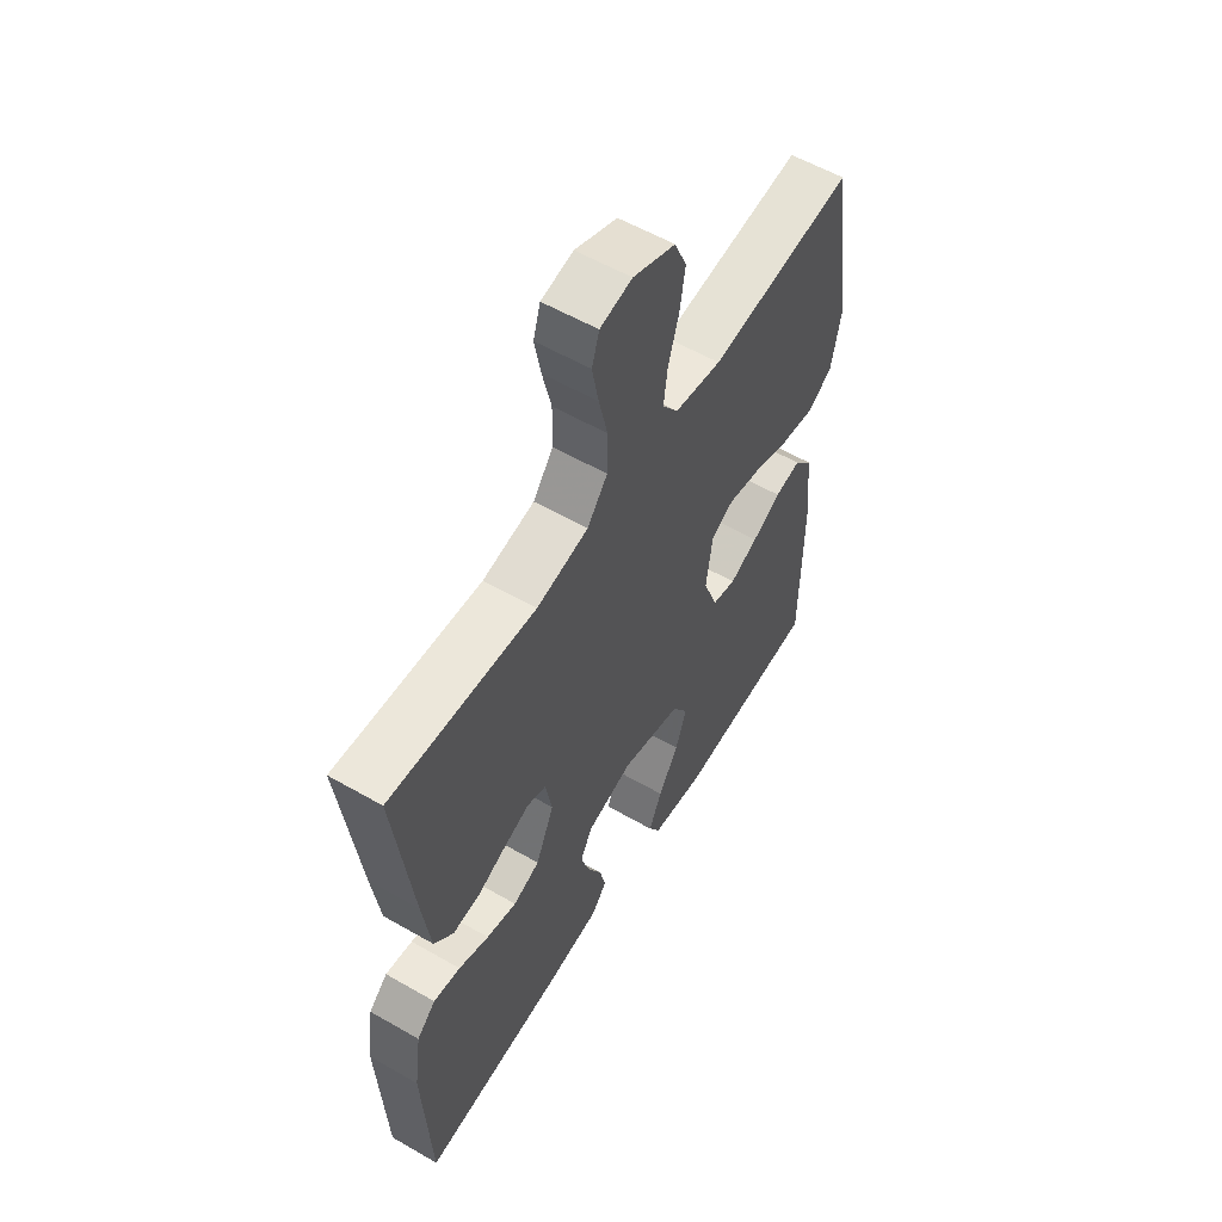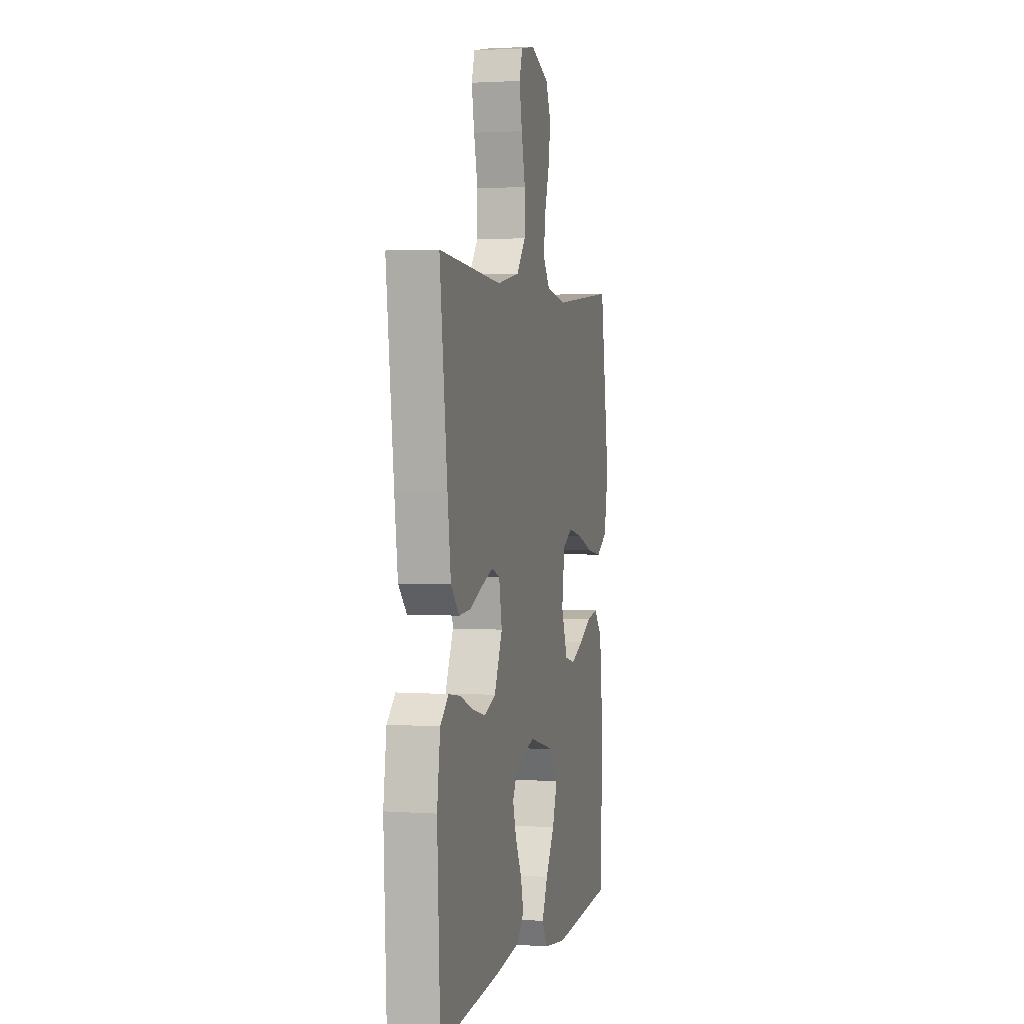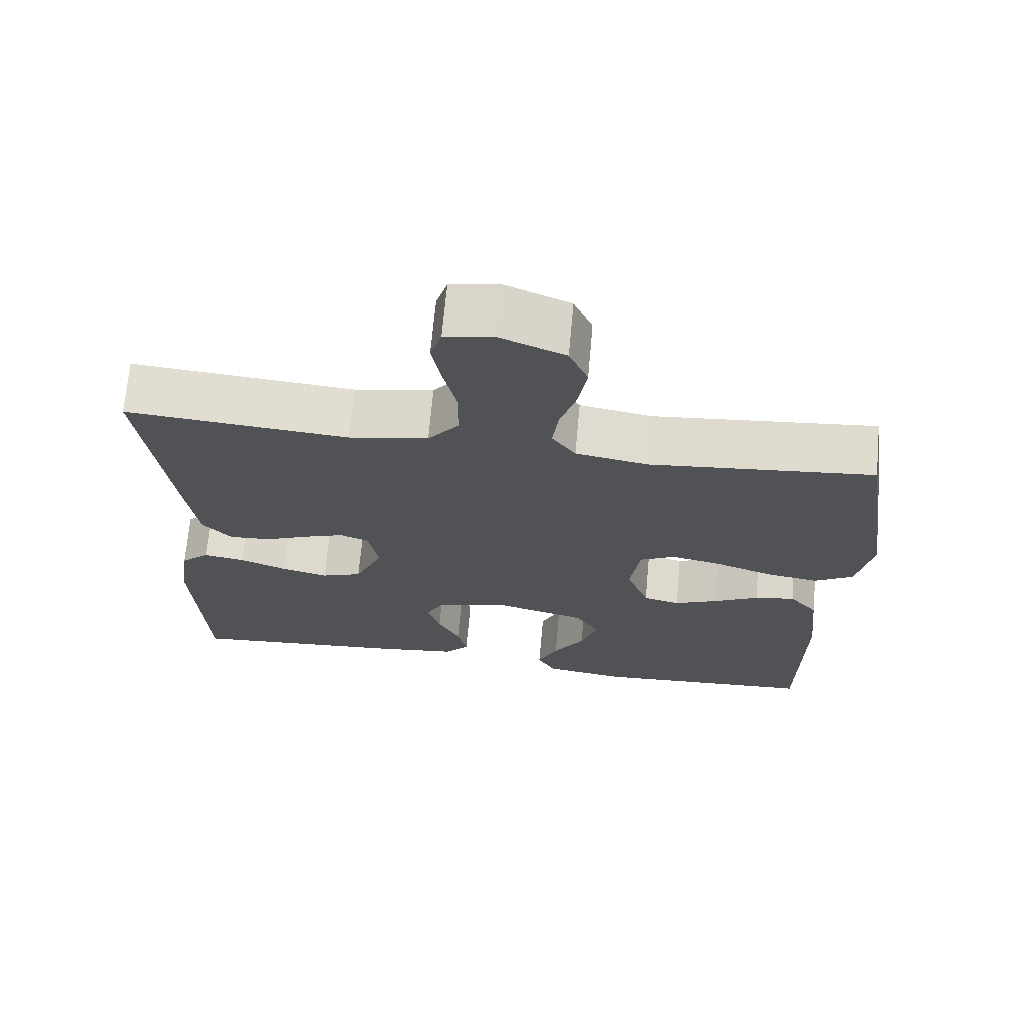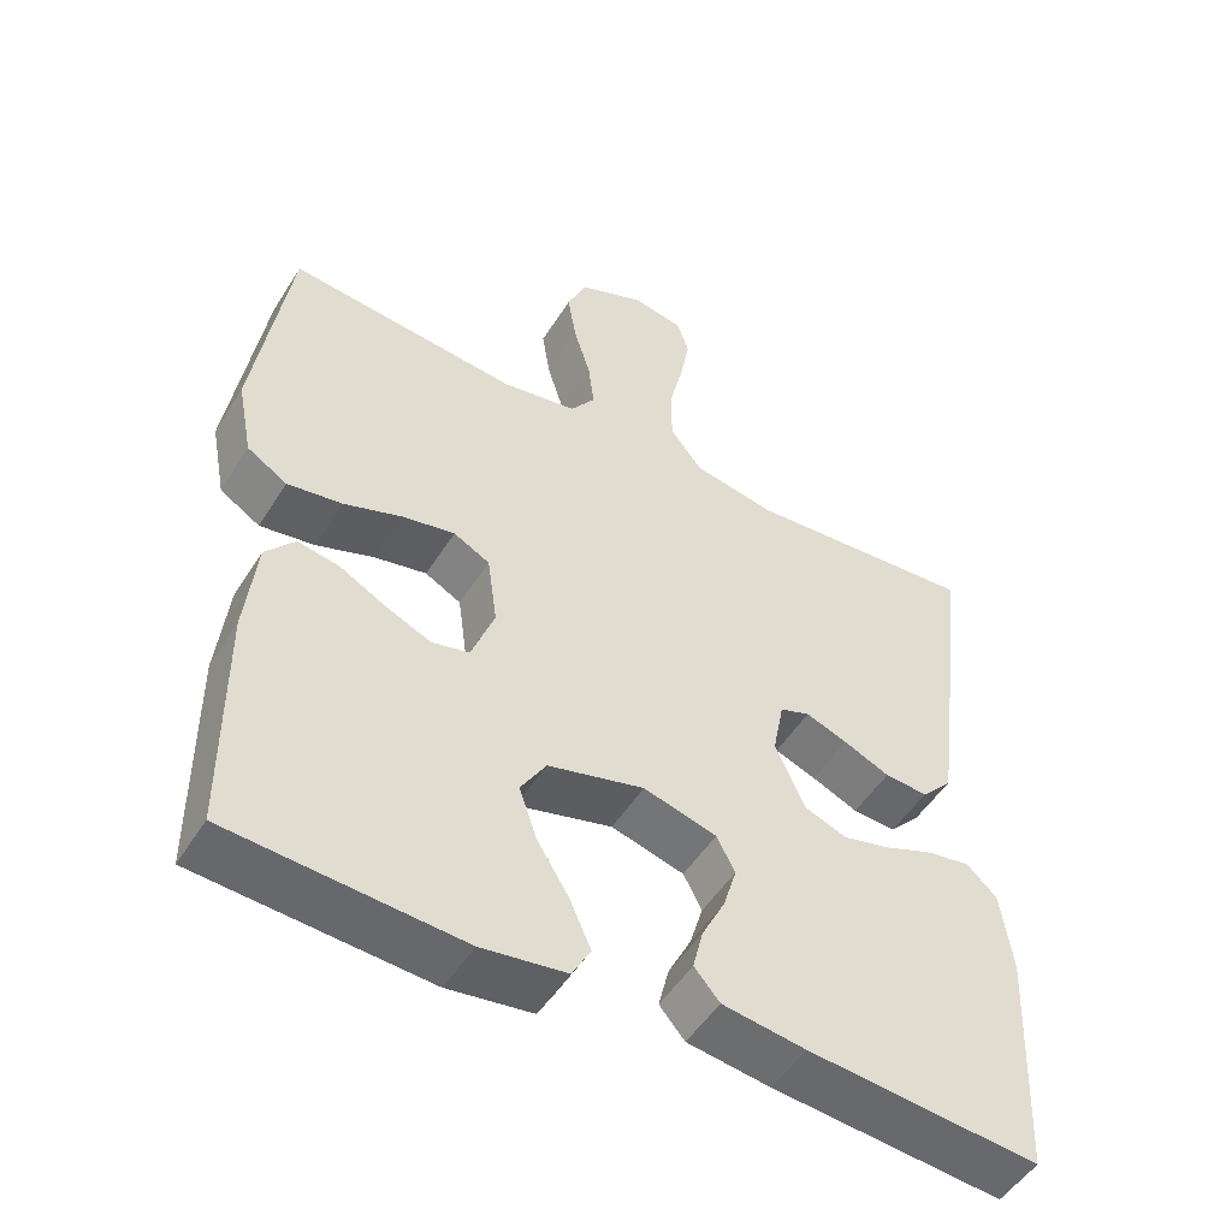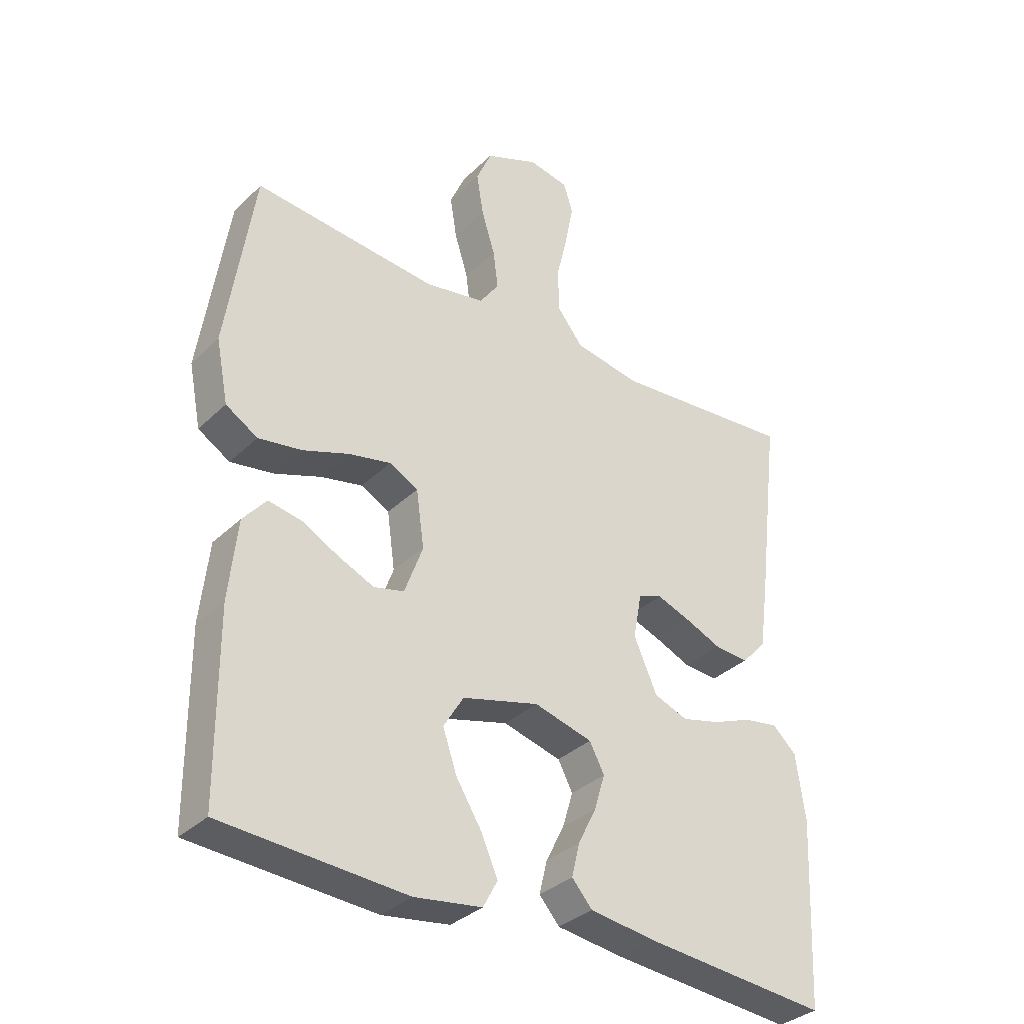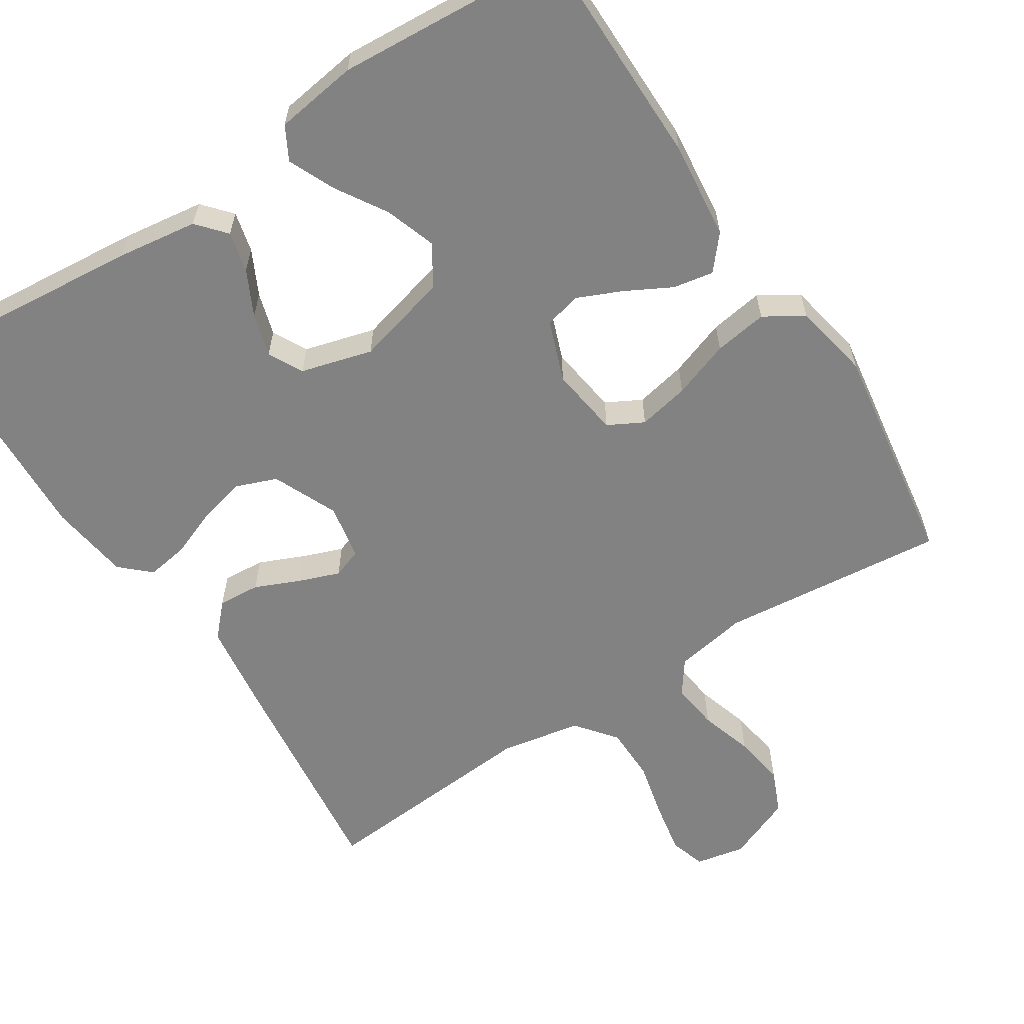
<metadata>
{"format":"obj","ext":"obj","renderer":"f3d","projection":"perspective","resolution":1024,"background":"white","views":[{"elev":57.3,"azim":120.9,"up":"+Z"},{"elev":2.3,"azim":103.9,"up":"+Z"},{"elev":69.3,"azim":-174.8,"up":"+Z"},{"elev":-50.7,"azim":-31.1,"up":"+Z"},{"elev":-33.9,"azim":-37.9,"up":"+Z"},{"elev":-60.7,"azim":-147.2,"up":"+Y"}]}
</metadata>
<code>
v -0.5 0.07 0.5
v -0.2 0.07 0.47
v -0.103 0.07 0.487
v -0.071 0.07 0.532
v -0.079 0.07 0.595
v -0.101 0.07 0.666
v -0.112 0.07 0.735
v -0.087 0.07 0.793
v 0 0.07 0.829
v 0.066 0.07 0.816
v 0.081 0.07 0.768
v 0.068 0.07 0.699
v 0.05 0.07 0.622
v 0.051 0.07 0.549
v 0.093 0.07 0.496
v 0.2 0.07 0.476
v 0.5 0.07 0.5
v 0.464 0.07 0.2
v 0.448 0.07 0.081
v 0.408 0.07 0.038
v 0.352 0.07 0.042
v 0.292 0.07 0.068
v 0.238 0.07 0.088
v 0.199 0.07 0.074
v 0.185 0.07 0
v 0.223 0.07 -0.086
v 0.278 0.07 -0.107
v 0.341 0.07 -0.091
v 0.404 0.07 -0.066
v 0.46 0.07 -0.057
v 0.499 0.07 -0.093
v 0.514 0.07 -0.2
v 0.5 0.07 -0.5
v 0.2 0.07 -0.473
v 0.092 0.07 -0.458
v 0.059 0.07 -0.42
v 0.072 0.07 -0.366
v 0.102 0.07 -0.306
v 0.119 0.07 -0.249
v 0.095 0.07 -0.203
v 0 0.07 -0.177
v -0.125 0.07 -0.21
v -0.158 0.07 -0.264
v -0.135 0.07 -0.331
v -0.093 0.07 -0.399
v -0.066 0.07 -0.46
v -0.09 0.07 -0.504
v -0.2 0.07 -0.52
v -0.5 0.07 -0.5
v -0.502 0.07 -0.2
v -0.488 0.07 -0.07
v -0.45 0.07 -0.025
v -0.396 0.07 -0.035
v -0.336 0.07 -0.067
v -0.277 0.07 -0.093
v -0.228 0.07 -0.081
v -0.198 0.07 0
v -0.211 0.07 0.093
v -0.258 0.07 0.118
v -0.326 0.07 0.104
v -0.402 0.07 0.077
v -0.473 0.07 0.066
v -0.525 0.07 0.098
v -0.545 0.07 0.2
v -0.5 0 0.5
v -0.2 0 0.47
v -0.103 0 0.487
v -0.071 0 0.532
v -0.079 0 0.595
v -0.101 0 0.666
v -0.112 0 0.735
v -0.087 0 0.793
v 0 0 0.829
v 0.066 0 0.816
v 0.081 0 0.768
v 0.068 0 0.699
v 0.05 0 0.622
v 0.051 0 0.549
v 0.093 0 0.496
v 0.2 0 0.476
v 0.5 0 0.5
v 0.464 0 0.2
v 0.448 0 0.081
v 0.408 0 0.038
v 0.352 0 0.042
v 0.292 0 0.068
v 0.238 0 0.088
v 0.199 0 0.074
v 0.185 0 0
v 0.223 0 -0.086
v 0.278 0 -0.107
v 0.341 0 -0.091
v 0.404 0 -0.066
v 0.46 0 -0.057
v 0.499 0 -0.093
v 0.514 0 -0.2
v 0.5 0 -0.5
v 0.2 0 -0.473
v 0.092 0 -0.458
v 0.059 0 -0.42
v 0.072 0 -0.366
v 0.102 0 -0.306
v 0.119 0 -0.249
v 0.095 0 -0.203
v 0 0 -0.177
v -0.125 0 -0.21
v -0.158 0 -0.264
v -0.135 0 -0.331
v -0.093 0 -0.399
v -0.066 0 -0.46
v -0.09 0 -0.504
v -0.2 0 -0.52
v -0.5 0 -0.5
v -0.502 0 -0.2
v -0.488 0 -0.07
v -0.45 0 -0.025
v -0.396 0 -0.035
v -0.336 0 -0.067
v -0.277 0 -0.093
v -0.228 0 -0.081
v -0.198 0 0
v -0.211 0 0.093
v -0.258 0 0.118
v -0.326 0 0.104
v -0.402 0 0.077
v -0.473 0 0.066
v -0.525 0 0.098
v -0.545 0 0.2
f 64 1 2
f 63 64 2
f 62 63 2
f 61 62 2
f 60 61 2
f 59 60 2 3
f 58 59 3 4
f 57 58 4
f 52 53 54
f 51 52 54
f 50 51 54
f 49 50 54
f 48 49 54
f 47 48 54
f 46 47 54
f 45 46 54
f 44 45 54
f 43 44 54 55
f 42 43 55 56
f 36 37 38
f 35 36 38
f 34 35 38
f 33 34 38
f 32 33 38
f 31 32 38
f 30 31 38
f 29 30 38
f 28 29 38
f 27 28 38 39
f 26 27 39 40
f 20 21 22
f 19 20 22
f 18 19 22
f 17 18 22
f 16 17 22
f 15 16 22 23
f 14 15 23 24
f 11 12 13
f 10 11 13
f 9 10 13
f 8 9 13
f 7 8 13
f 6 7 13
f 5 6 13
f 4 5 13 14
f 14 24 25
f 4 14 25
f 57 4 25
f 57 25 26
f 56 57 26
f 42 56 26
f 41 42 26
f 26 40 41
f 66 65 128
f 66 128 127
f 66 127 126
f 66 126 125
f 66 125 124
f 67 66 124 123
f 68 67 123 122
f 68 122 121
f 118 117 116
f 118 116 115
f 118 115 114
f 118 114 113
f 118 113 112
f 118 112 111
f 118 111 110
f 118 110 109
f 118 109 108
f 119 118 108 107
f 120 119 107 106
f 102 101 100
f 102 100 99
f 102 99 98
f 102 98 97
f 102 97 96
f 102 96 95
f 102 95 94
f 102 94 93
f 102 93 92
f 103 102 92 91
f 104 103 91 90
f 86 85 84
f 86 84 83
f 86 83 82
f 86 82 81
f 86 81 80
f 87 86 80 79
f 88 87 79 78
f 77 76 75
f 77 75 74
f 77 74 73
f 77 73 72
f 77 72 71
f 77 71 70
f 77 70 69
f 78 77 69 68
f 89 88 78
f 89 78 68
f 89 68 121
f 90 89 121
f 90 121 120
f 90 120 106
f 90 106 105
f 105 104 90
f 1 65 66 2
f 2 66 67 3
f 3 67 68 4
f 4 68 69 5
f 5 69 70 6
f 6 70 71 7
f 7 71 72 8
f 8 72 73 9
f 9 73 74 10
f 10 74 75 11
f 11 75 76 12
f 12 76 77 13
f 13 77 78 14
f 14 78 79 15
f 15 79 80 16
f 16 80 81 17
f 17 81 82 18
f 18 82 83 19
f 19 83 84 20
f 20 84 85 21
f 21 85 86 22
f 22 86 87 23
f 23 87 88 24
f 24 88 89 25
f 25 89 90 26
f 26 90 91 27
f 27 91 92 28
f 28 92 93 29
f 29 93 94 30
f 30 94 95 31
f 31 95 96 32
f 32 96 97 33
f 33 97 98 34
f 34 98 99 35
f 35 99 100 36
f 36 100 101 37
f 37 101 102 38
f 38 102 103 39
f 39 103 104 40
f 40 104 105 41
f 41 105 106 42
f 42 106 107 43
f 43 107 108 44
f 44 108 109 45
f 45 109 110 46
f 46 110 111 47
f 47 111 112 48
f 48 112 113 49
f 49 113 114 50
f 50 114 115 51
f 51 115 116 52
f 52 116 117 53
f 53 117 118 54
f 54 118 119 55
f 55 119 120 56
f 56 120 121 57
f 57 121 122 58
f 58 122 123 59
f 59 123 124 60
f 60 124 125 61
f 61 125 126 62
f 62 126 127 63
f 63 127 128 64
f 64 128 65 1

</code>
